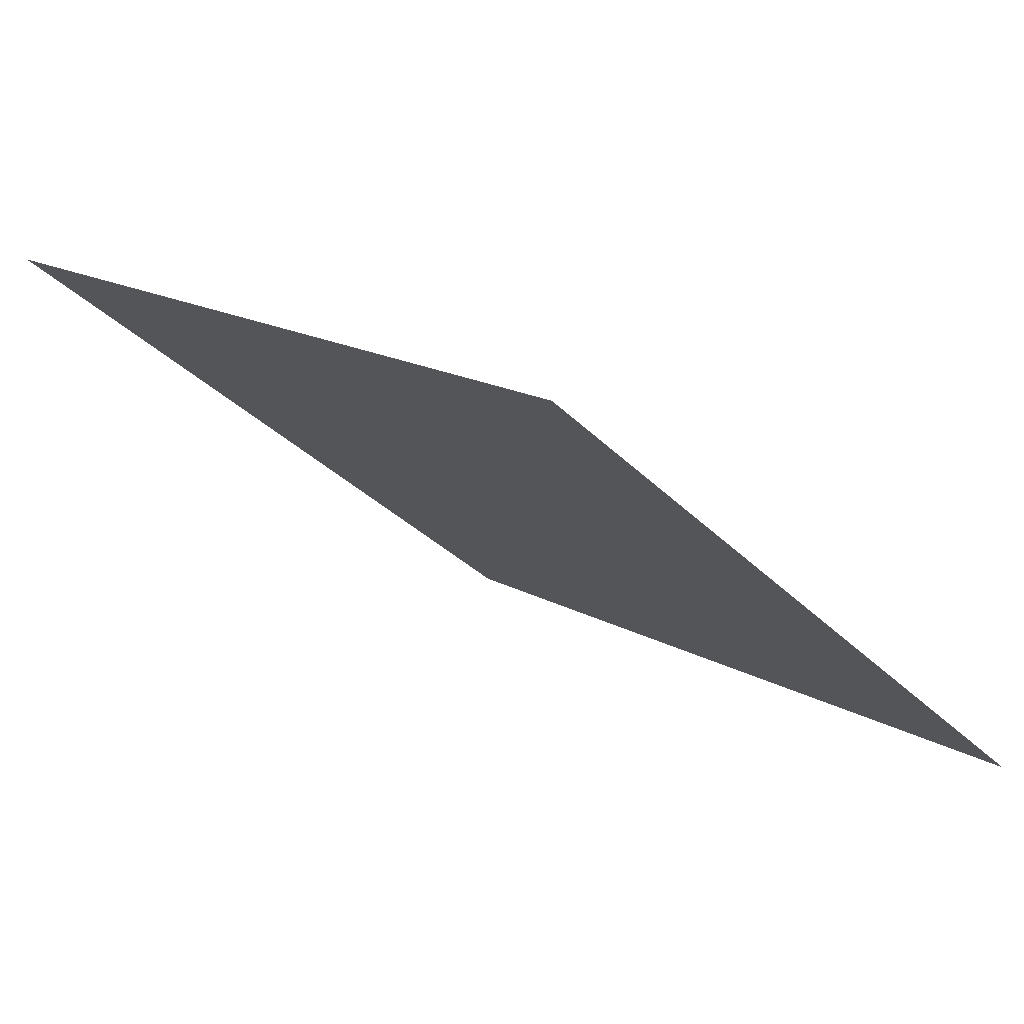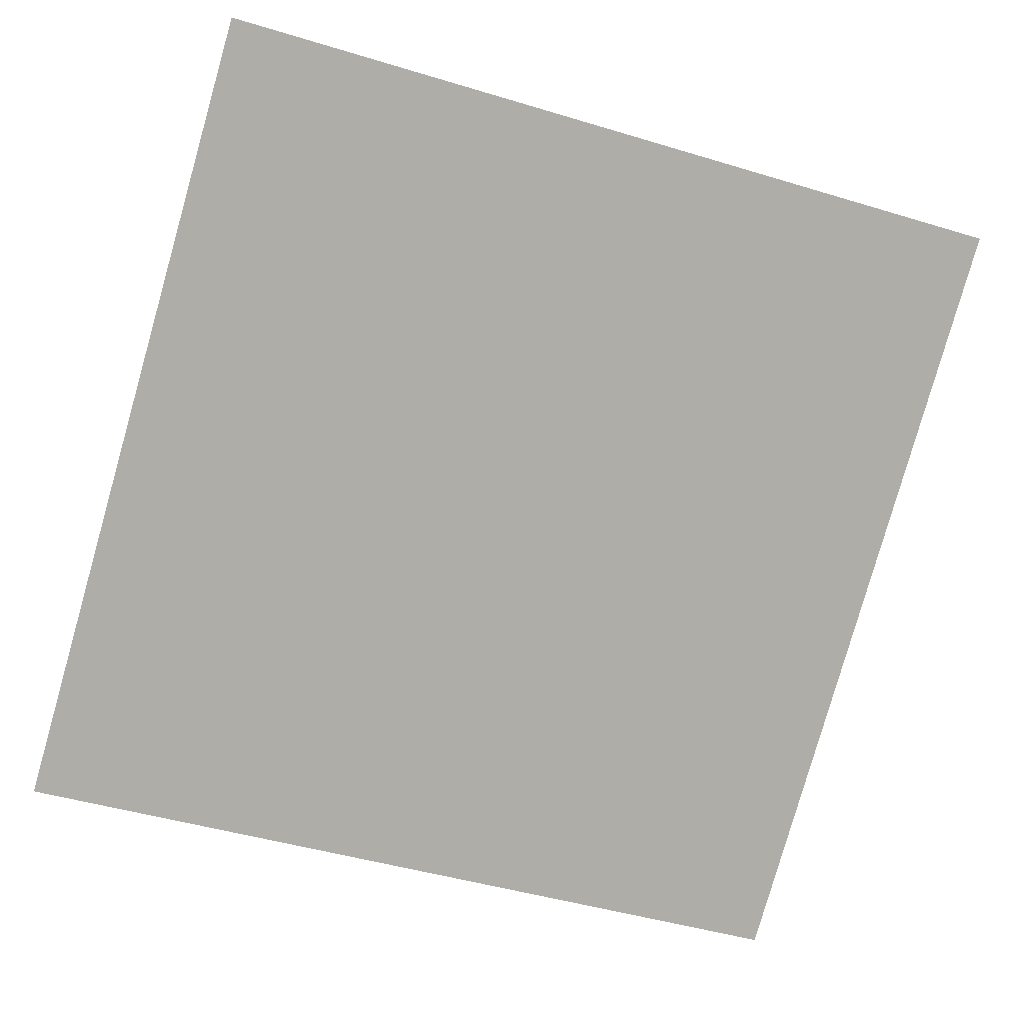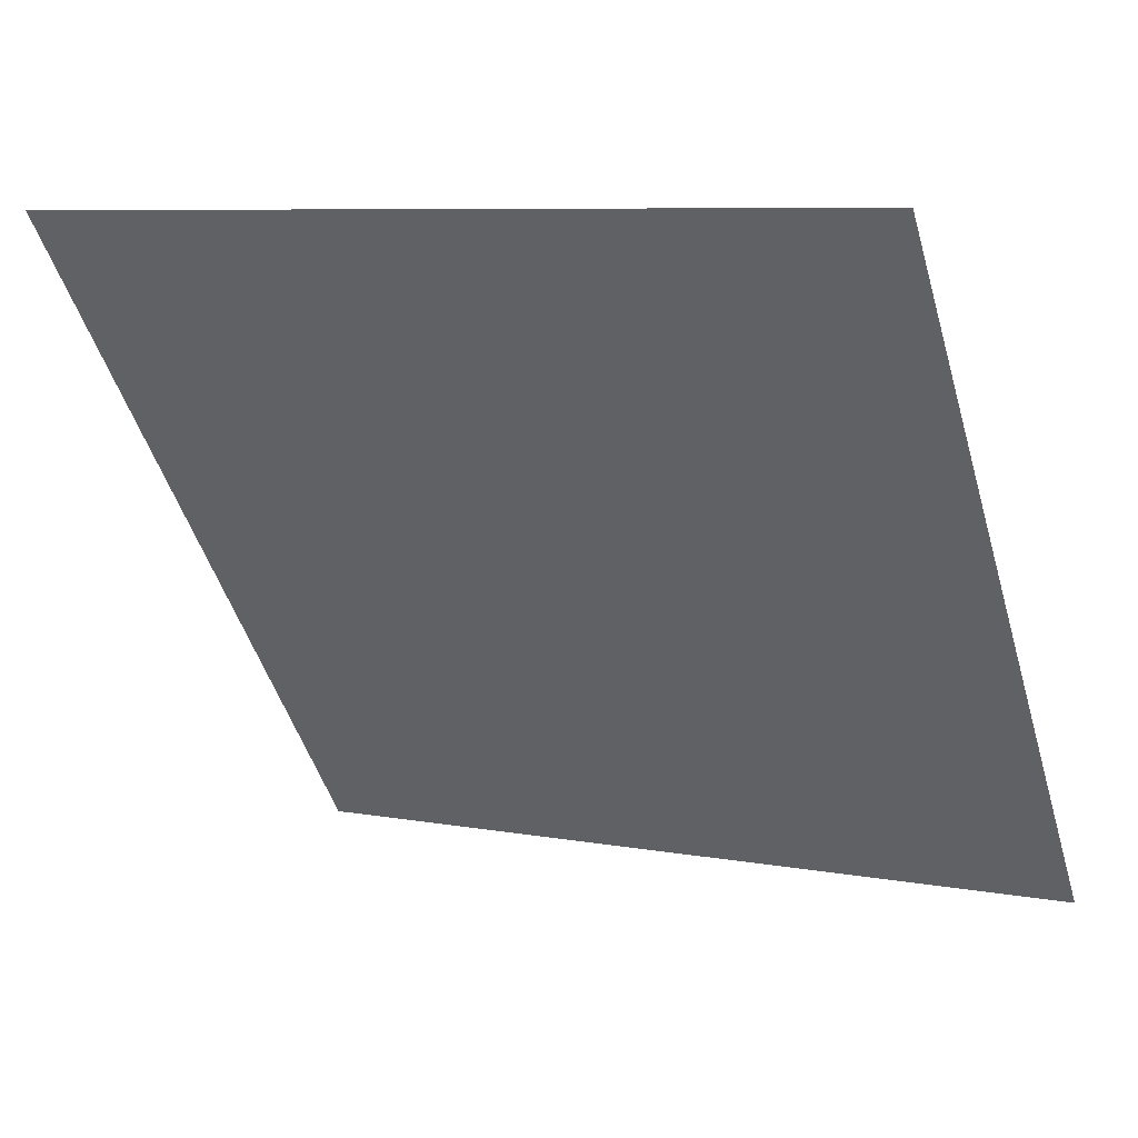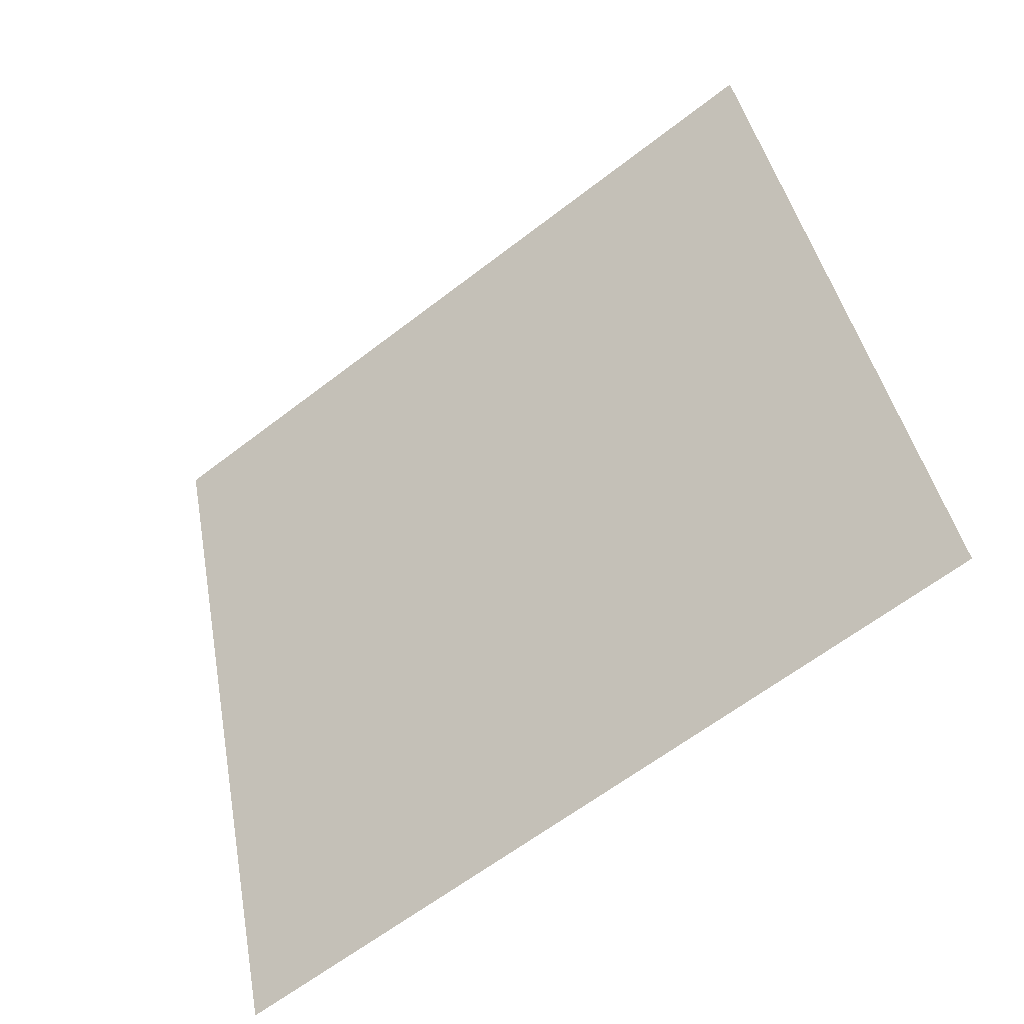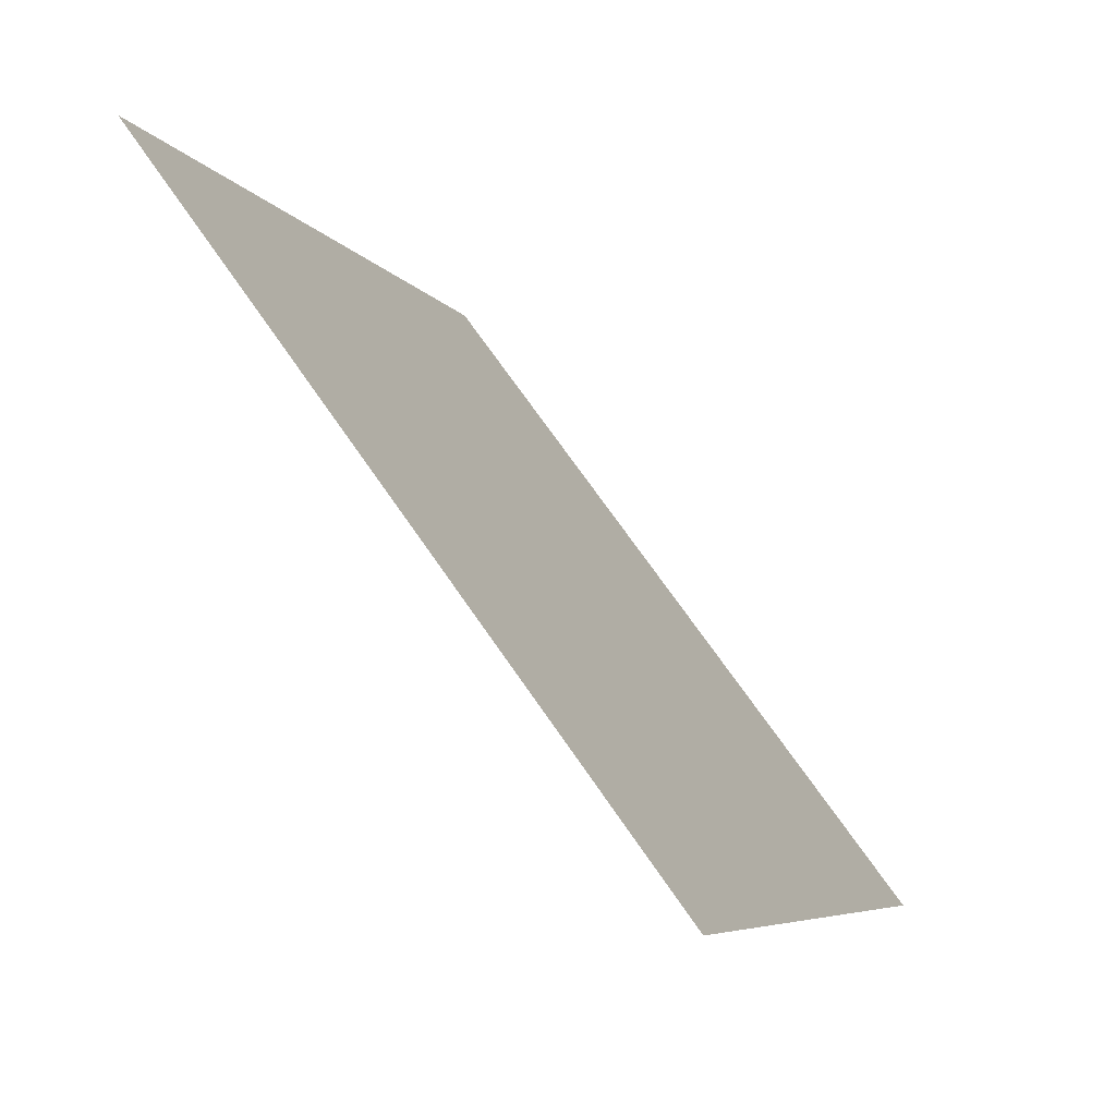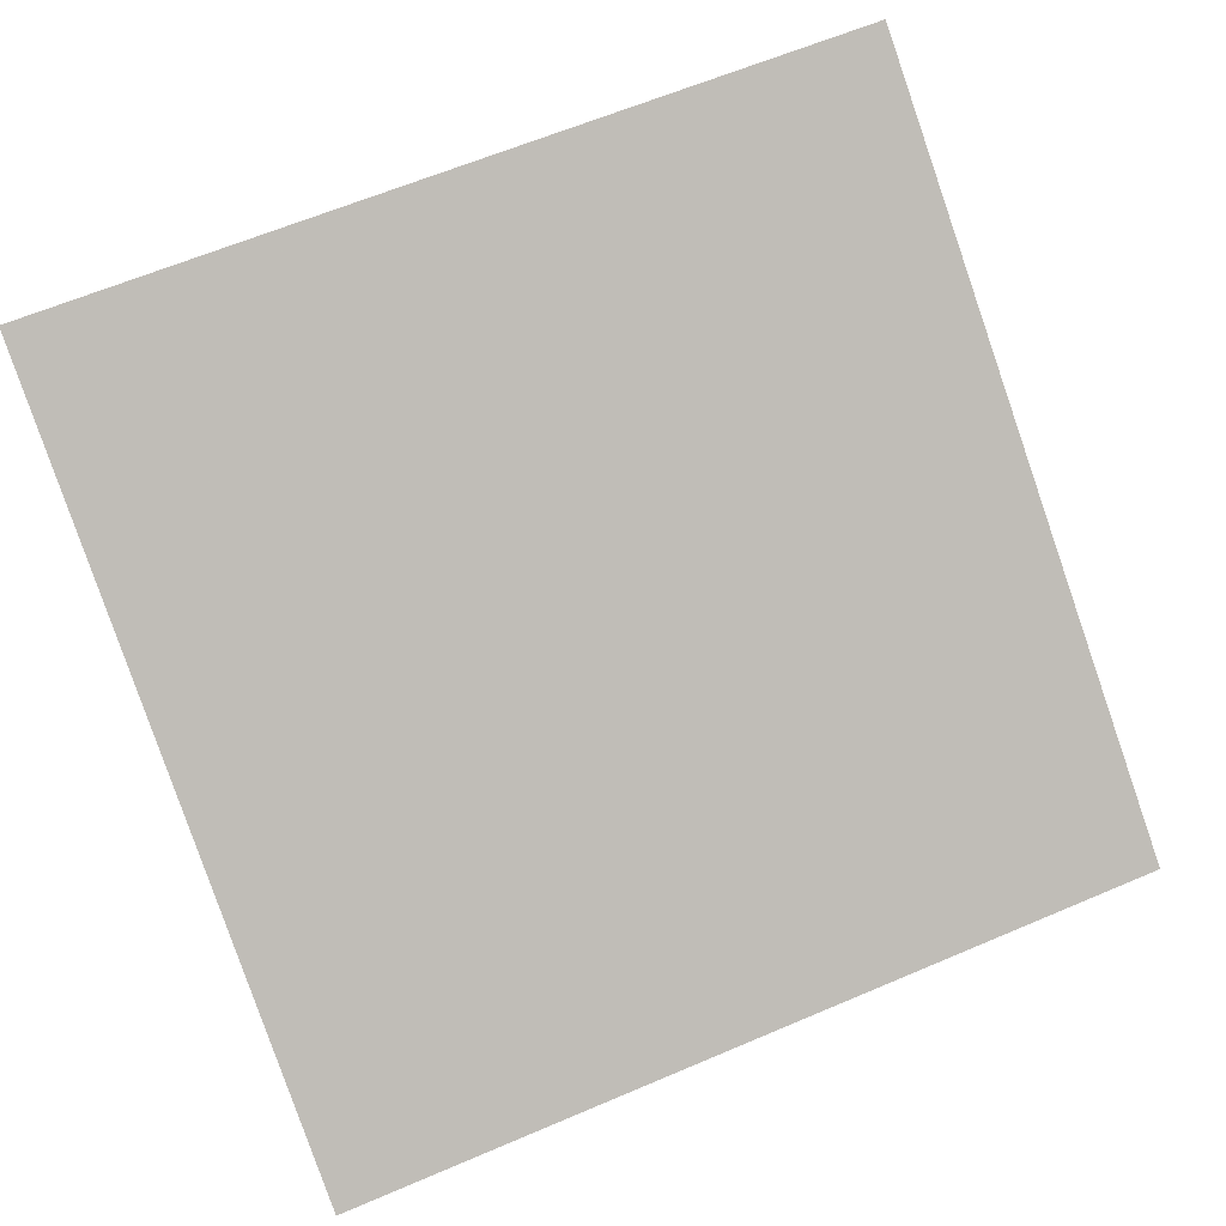
<metadata>
{"format":"obj","ext":"obj","renderer":"f3d","projection":"perspective","resolution":1024,"background":"white","views":[{"elev":15.3,"azim":48.7,"up":"+Y"},{"elev":-41.3,"azim":-18.7,"up":"+Y"},{"elev":9.0,"azim":-154.3,"up":"+Z"},{"elev":42.3,"azim":-99.8,"up":"+Y"},{"elev":-5.9,"azim":-73.3,"up":"+Z"},{"elev":59.2,"azim":157.2,"up":"+Y"}]}
</metadata>
<code>
v 0.185 0.6046 0.2689
v 0.1785 0.6047 0.2689
v 0.1786 0.6087 0.2742
v 0.1851 0.6085 0.2741
f 4 3 2 1

</code>
